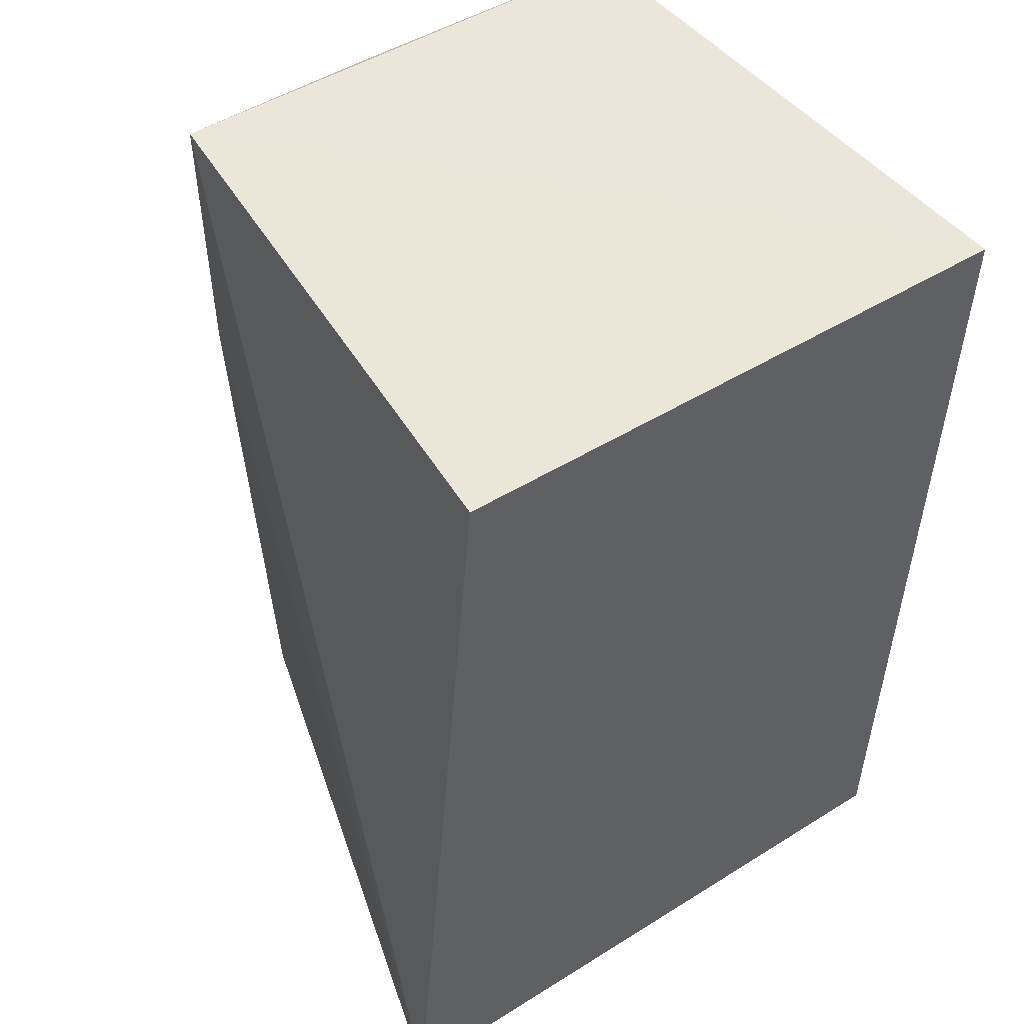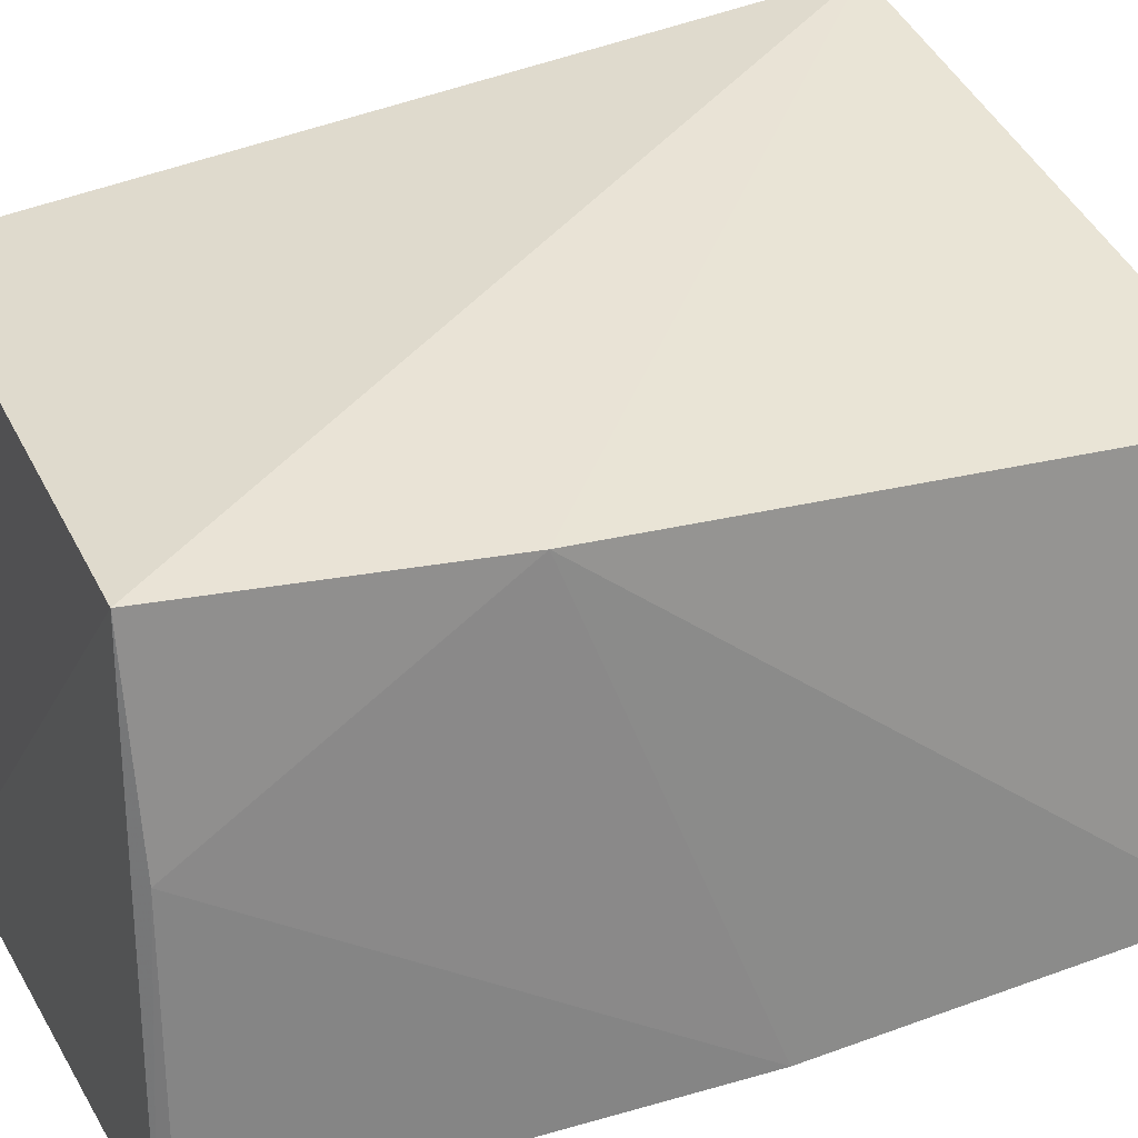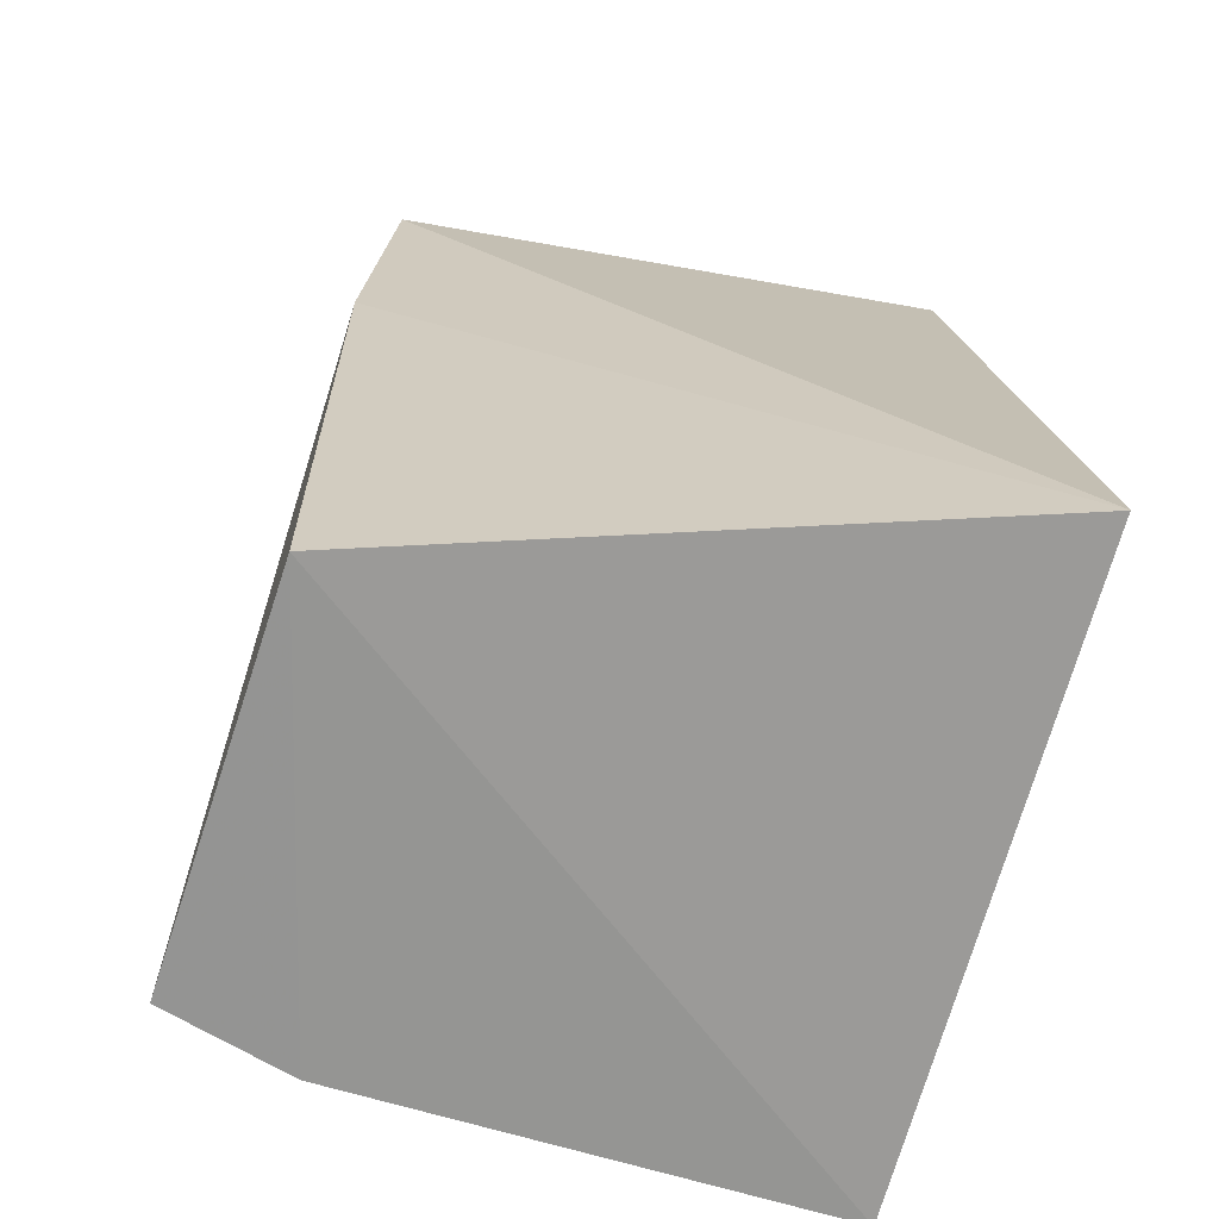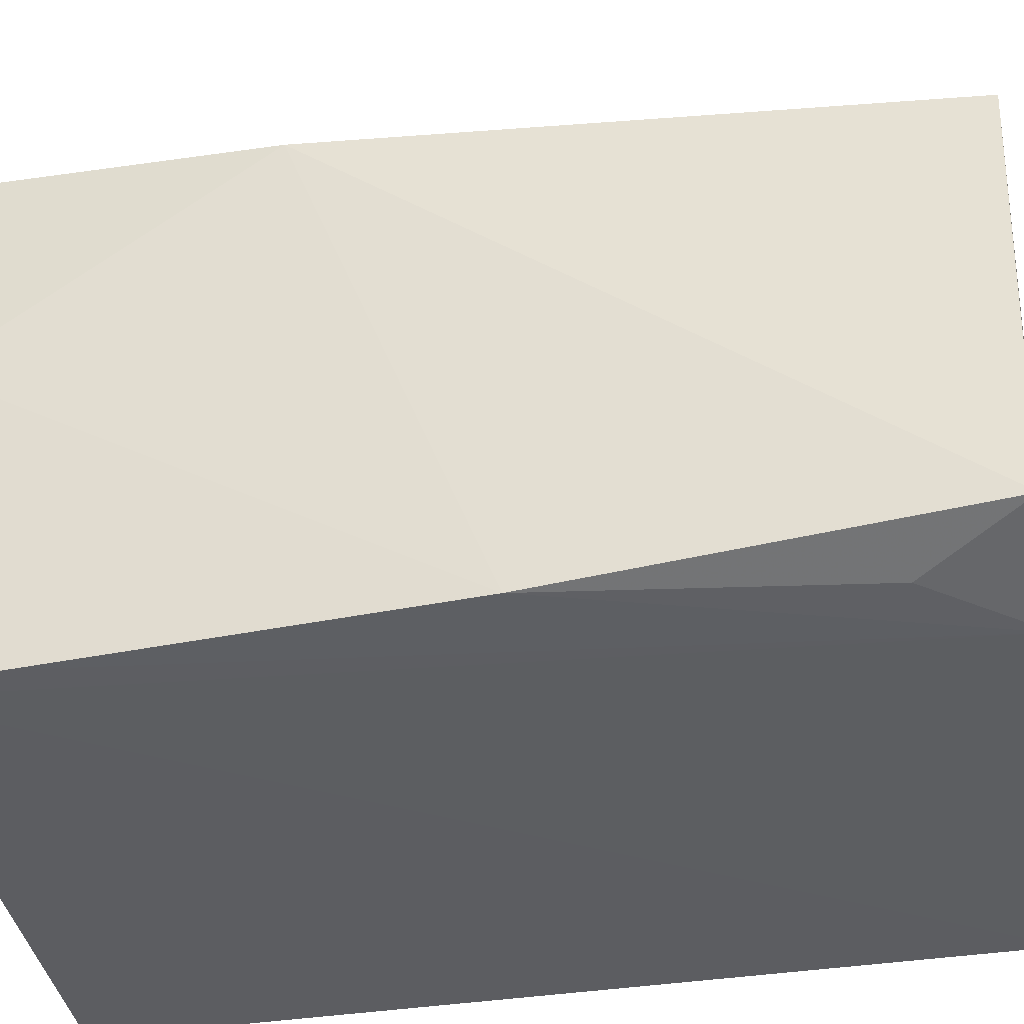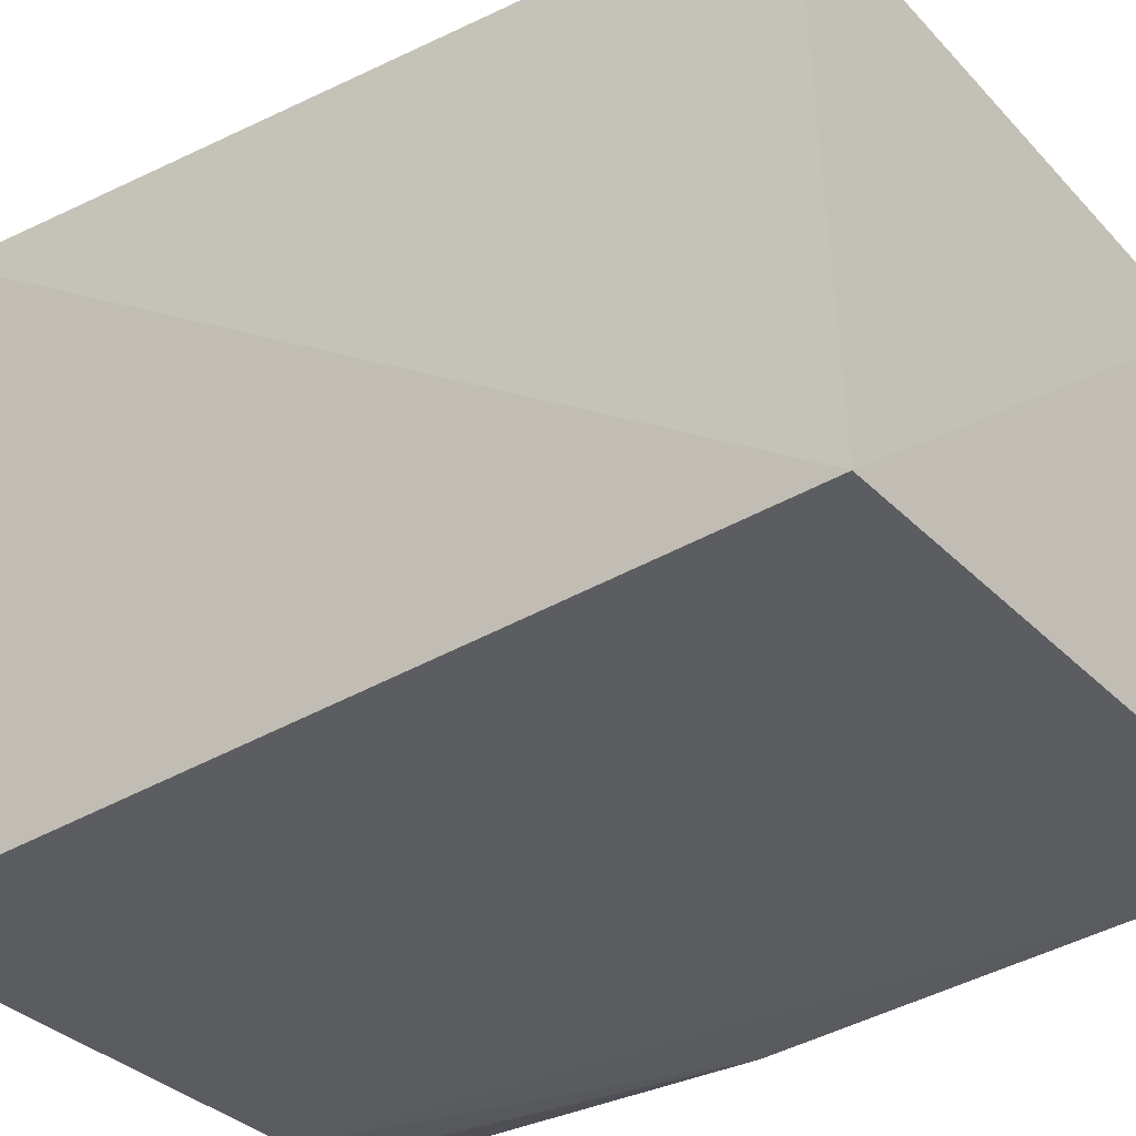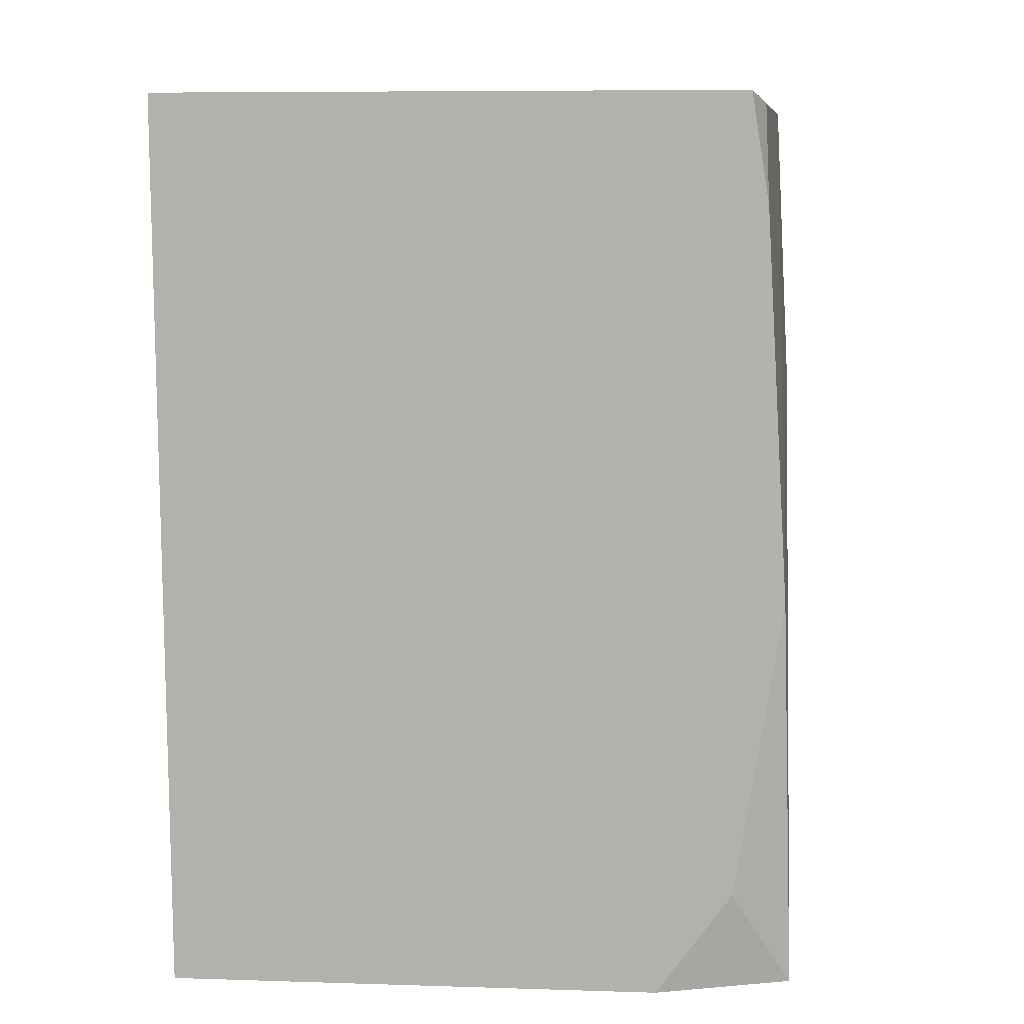
<metadata>
{"format":"obj","ext":"obj","renderer":"f3d","projection":"perspective","resolution":1024,"background":"white","views":[{"elev":48.7,"azim":56.2,"up":"+Y"},{"elev":28.5,"azim":-114.0,"up":"+Z"},{"elev":-67.7,"azim":-13.3,"up":"+Y"},{"elev":-33.9,"azim":-80.6,"up":"+Z"},{"elev":-39.0,"azim":127.6,"up":"+Z"},{"elev":8.0,"azim":-170.9,"up":"+Y"}]}
</metadata>
<code>
v -0.01883 -0.02583 0.02271
v -0.01773 -0.059 0.02648
v -0.01861 -0.05987 0.001222
v -0.041 -0.02522 0.001506
v -0.04085 -0.02533 0.0213
v -0.01862 -0.02522 0.0002537
v -0.04282 -0.05955 0.003849
v -0.04138 -0.05989 0.01992
v -0.04143 -0.02567 0.01317
v -0.0377 -0.05978 0.00233
v -0.0417 -0.03691 0.02086
v -0.04248 -0.0443 0.002306
v -0.04145 -0.02569 0.002721
v -0.04061 -0.05581 0.002632
v -0.04166 -0.02937 0.00169
f 5 2 1
f 6 3 4
f 6 5 1
f 6 4 5
f 6 1 2
f 6 2 3
f 8 3 2
f 9 5 4
f 10 4 3
f 10 8 7
f 10 3 8
f 11 8 2
f 11 2 5
f 11 7 8
f 11 5 9
f 12 11 9
f 12 7 11
f 13 9 4
f 14 12 10
f 14 10 7
f 14 7 12
f 15 4 10
f 15 10 12
f 15 13 4
f 15 12 9
f 15 9 13

</code>
